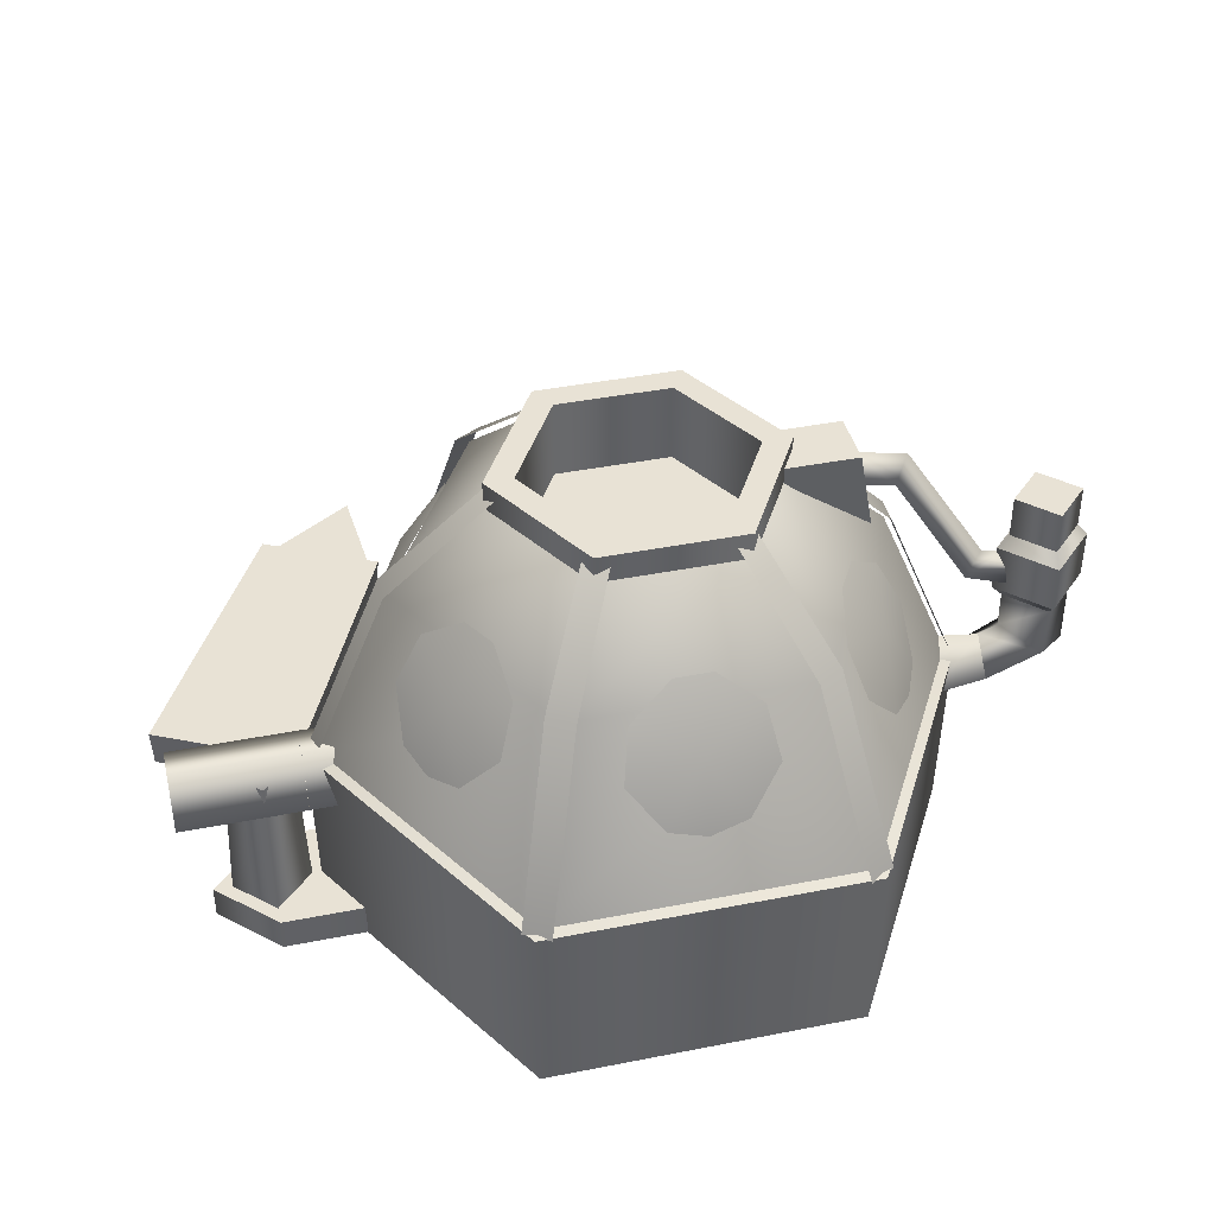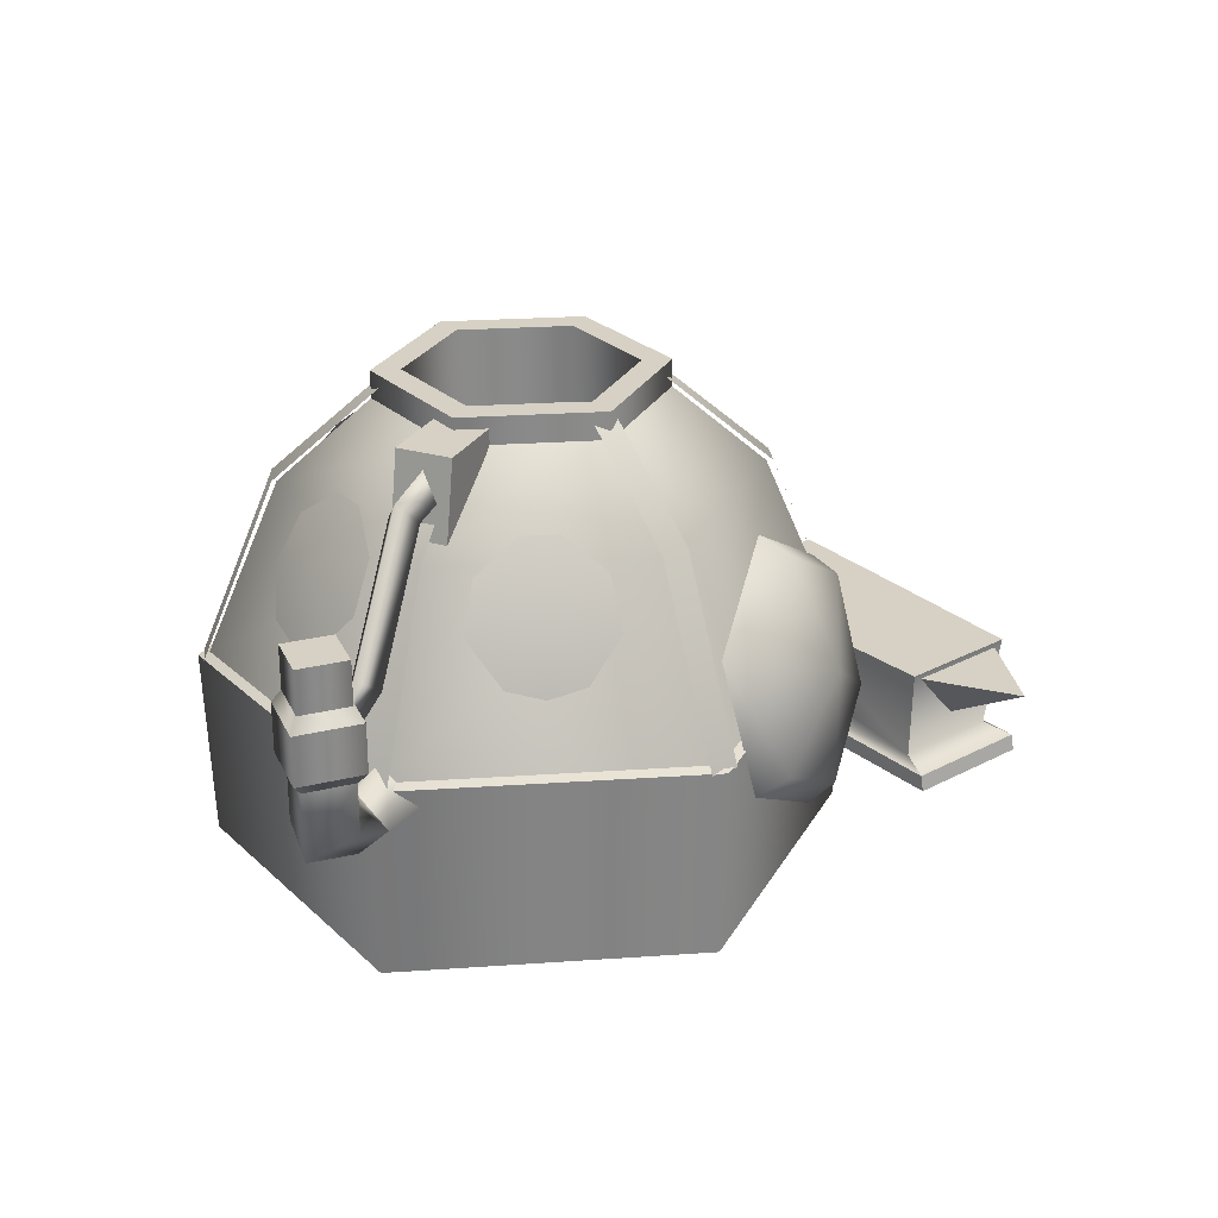
<metadata>
{"format":"obj","ext":"obj","renderer":"f3d","projection":"perspective","resolution":1024,"background":"white","views":[{"elev":40.9,"azim":166.5,"up":"+Y"},{"elev":26.9,"azim":-66.0,"up":"+Y"}]}
</metadata>
<code>
g c015v001_l
v -0.08838 1.368e-08 -0.1335
v 0.5343 1.368e-08 0.9384
v 1.157 1.368e-08 -0.1335
v -0.08838 1.368e-08 -0.1335
v -0.711 1.368e-08 0.9384
v 0.5343 1.368e-08 0.9384
v -0.08838 1.368e-08 -0.1335
v -1.334 1.368e-08 -0.1335
v -0.711 1.368e-08 0.9384
v -0.08838 1.368e-08 -0.1335
v -0.711 1.368e-08 -1.205
v -1.334 1.368e-08 -0.1335
v -0.08838 1.368e-08 -0.1335
v 1.157 1.368e-08 -0.1335
v 0.5343 1.368e-08 -1.205
v -0.711 1.368e-08 -1.205
v -0.08838 1.368e-08 -0.1335
v 0.5343 1.368e-08 -1.205
v 0.7569 0.4897 1.643
v 0.9301 0.2557 1.301
v 0.7293 0.4897 1.216
v 1.118 0.4897 1.413
v 0.7569 0.4897 1.643
v 0.7293 0.4897 1.216
v 0.7569 0.4897 1.643
v 1.118 0.4897 1.413
v 0.9301 0.2557 1.301
v -1.416 1.248 -0.1335
v -1.507 1.12 -0.07237
v -1.507 1.225 -0.1335
v -1.337 1.179 -0.07237
v -1.507 1.12 -0.1946
v -1.023 1.677 -0.07237
v -1.084 1.764 -0.1335
v -1.337 1.179 -0.1946
v -1.507 1.225 -0.1335
v -1.416 1.248 -0.1335
v -1.084 1.764 -0.1335
v -1.023 1.677 -0.1946
v -0.8702 1.808 -0.1335
v -0.8702 1.702 -0.1946
v -0.8702 1.702 -0.07237
v -0.8702 1.808 -0.1335
v 1.58 0.1405 -0.1335
v 1.351 0.1405 0.09552
v 1.351 0.1405 -0.3625
v 0.9558 0.1405 -0.3625
v 0.9558 0.1405 0.09552
v 1.58 0.004756 -0.1335
v 1.351 0.004756 -0.3625
v 1.351 0.004756 0.09552
v 0.9558 0.004756 0.09552
v 0.9558 0.004756 -0.3625
v 1.351 0.004756 0.09552
v 0.9558 0.004756 0.09552
v 0.9558 0.1405 0.09552
v 1.351 0.1405 0.09552
v 1.58 0.004756 -0.1335
v 1.58 0.1405 -0.1335
v 1.351 0.004756 -0.3625
v 1.351 0.1405 -0.3625
v 0.9558 0.004756 -0.3625
v 0.9558 0.1405 -0.3625
v 1.48 0.7475 -0.1335
v 1.351 0.05781 0.02402
v 1.351 0.7475 -0.004108
v 1.508 0.05781 -0.1335
v 1.351 0.7475 -0.2629
v 1.351 0.05781 -0.291
v 1.351 0.7475 -0.004108
v 1.351 0.05781 0.02402
v 1.193 0.05781 -0.1335
v 1.221 0.7475 -0.1335
v 1.351 0.05781 -0.291
v 1.351 0.7475 -0.2629
v 1.683 0.7562 0.01429
v 1.683 0.6318 -0.286
v 1.683 0.5438 -0.07366
v 1.683 0.8441 -0.198
v 1.683 0.8441 -0.198
v 1.51 0.6318 -0.286
v 1.683 0.6318 -0.286
v 1.51 0.8441 -0.198
v 1.683 0.7562 0.01429
v 1.51 0.7562 0.01429
v 1.683 0.6318 -0.286
v 1.51 0.6318 -0.286
v 1.51 0.5438 -0.07366
v 1.683 0.5438 -0.07366
v 1.51 0.7562 0.01429
v 1.683 0.7562 0.01429
v 1.018 0.5438 -0.07366
v 1.191 0.6318 -0.286
v 1.018 0.6318 -0.286
v 1.191 0.5438 -0.07366
v 1.018 0.7562 0.01429
v 1.191 0.7562 0.01429
v 1.018 0.8441 -0.198
v 1.191 0.7562 0.01429
v 1.018 0.7562 0.01429
v 1.191 0.8441 -0.198
v 1.018 0.6318 -0.286
v 1.191 0.6318 -0.286
v 1.51 0.5438 -0.07366
v 1.51 0.6318 -0.286
v 1.192 0.6318 -0.286
v 1.192 0.5438 -0.07366
v 1.51 0.7562 0.01429
v 1.192 0.7562 0.01429
v 1.51 0.8441 -0.198
v 1.51 0.7562 0.01429
v 1.192 0.7562 0.01429
v 1.192 0.8441 -0.198
v 1.51 0.6318 -0.286
v 1.192 0.6318 -0.286
v -0.5097 1.512 0.7091
v -0.6613 0.7681 0.9717
v -0.7591 0.7681 0.9153
v -0.6074 1.512 0.6526
v -0.308 1.864 0.3493
v -0.3967 1.864 0.2981
v 0.4307 1.512 0.6526
v 0.5823 0.7681 0.9153
v 0.4845 0.7681 0.9717
v 0.3329 1.512 0.7091
v 0.2199 1.864 0.2981
v 0.1313 1.864 0.3493
v -0.6074 1.512 -0.9196
v -0.7591 0.7681 -1.182
v -0.6613 0.7681 -1.239
v -0.5097 1.512 -0.976
v -0.3967 1.864 -0.5651
v -0.308 1.864 -0.6163
v -1.024 1.512 -0.07704
v -1.332 0.7681 -0.07704
v -1.332 0.7681 -0.1899
v -1.024 1.512 -0.1899
v -0.7956 1.737 -0.1899
v -0.7956 1.737 -0.07704
v 0.8508 1.509 -0.1899
v 1.155 0.7681 -0.1899
v 1.155 0.7681 -0.07704
v 0.8508 1.509 -0.07704
v 0.4396 1.864 -0.1847
v 0.4396 1.864 -0.08231
v 0.3329 1.512 -0.976
v 0.4845 0.7681 -1.239
v 0.5823 0.7681 -1.182
v 0.4307 1.512 -0.9196
v 0.1313 1.864 -0.6163
v 0.2199 1.864 -0.5651
v -1.446 0.5751 -0.1335
v -1.222 0.6994 0.02395
v -1.222 0.5419 -0.1335
v -1.446 0.6994 -0.009236
v -1.222 0.8568 -0.1335
v -1.446 0.8236 -0.1335
v -1.446 0.8236 -0.1335
v -1.222 0.6994 -0.2909
v -1.222 0.8568 -0.1335
v -1.446 0.6994 -0.2577
v -1.222 0.5419 -0.1335
v -1.446 0.5751 -0.1335
v -1.794 1.474 -0.1335
v -1.521 1.474 -0.1335
v -1.658 1.474 0.002986
v -1.658 1.474 -0.27
v -1.658 1.011 -0.27
v -1.521 0.8575 -0.1335
v -1.521 1.011 -0.1335
v -1.658 0.8017 -0.27
v -1.446 0.8236 -0.1335
v -1.794 1.011 -0.1335
v -1.446 0.6994 -0.2577
v -1.794 0.7391 -0.1335
v -1.658 1.011 0.002986
v -1.446 0.5751 -0.1335
v -1.658 0.8017 0.002986
v -1.521 1.011 -0.1335
v -1.446 0.6994 -0.009236
v -1.521 0.8575 -0.1335
v -1.446 0.8236 -0.1335
v -1.658 1.474 0.002986
v -1.794 1.303 -0.1335
v -1.794 1.474 -0.1335
v -1.658 1.303 0.002986
v -1.521 1.474 -0.1335
v -1.521 1.303 -0.1335
v -1.794 1.474 -0.1335
v -1.794 1.303 -0.1335
v -1.658 1.303 -0.27
v -1.658 1.474 -0.27
v -1.521 1.303 -0.1335
v -1.521 1.474 -0.1335
v -1.658 1.055 0.04693
v -1.794 1.011 -0.1335
v -1.838 1.055 -0.1335
v -1.658 1.011 0.002986
v -1.477 1.055 -0.1335
v -1.521 1.011 -0.1335
v -1.838 1.055 -0.1335
v -1.794 1.011 -0.1335
v -1.658 1.011 -0.27
v -1.658 1.055 -0.3139
v -1.521 1.011 -0.1335
v -1.477 1.055 -0.1335
v -1.658 1.249 0.04693
v -1.838 1.055 -0.1335
v -1.838 1.249 -0.1335
v -1.658 1.055 0.04693
v -1.477 1.249 -0.1335
v -1.477 1.055 -0.1335
v -1.838 1.249 -0.1335
v -1.838 1.055 -0.1335
v -1.658 1.055 -0.3139
v -1.658 1.249 -0.3139
v -1.477 1.055 -0.1335
v -1.477 1.249 -0.1335
v -1.794 1.303 -0.1335
v -1.658 1.249 0.04693
v -1.838 1.249 -0.1335
v -1.658 1.303 0.002986
v -1.477 1.249 -0.1335
v -1.521 1.303 -0.1335
v -1.658 1.303 -0.27
v -1.794 1.303 -0.1335
v -1.838 1.249 -0.1335
v -1.658 1.249 -0.3139
v -1.521 1.303 -0.1335
v -1.477 1.249 -0.1335
v -0.5802 1.867 -0.0231
v -0.8676 1.867 -0.0231
v -0.8676 1.867 -0.2439
v -0.5802 1.867 -0.2439
v -0.8676 1.867 -0.0231
v -0.9242 1.558 -0.0231
v -0.9242 1.558 -0.2439
v -0.8676 1.867 -0.2439
v -0.5802 1.799 -0.2439
v -0.5802 1.867 -0.2439
v -0.8676 1.867 -0.2439
v -0.9242 1.558 -0.2439
v -0.9242 1.558 -0.0231
v -0.8676 1.867 -0.0231
v -0.5802 1.867 -0.0231
v -0.5802 1.799 -0.0231
v 0.5443 0.7719 -1.229
v -0.7211 0.7719 -1.229
v -0.711 1.368e-08 -1.205
v 0.5343 1.368e-08 -1.205
v 1.157 1.368e-08 -0.1335
v 1.177 0.7719 -0.1335
v -0.3679 1.913 -0.6177
v -0.3679 1.805 -0.6177
v 0.1912 1.805 -0.6177
v 0.1912 1.913 -0.6177
v 0.4707 1.805 -0.1335
v 0.4707 1.913 -0.1335
v -0.5501 1.487 -0.9333
v -0.6988 0.7852 -1.191
v 0.522 0.7852 -1.191
v 0.3734 1.487 -0.9333
v -0.3679 1.805 -0.6177
v 0.1912 1.805 -0.6177
v 0.1341 1.913 -0.5188
v -0.3108 1.913 -0.5188
v -0.3679 1.913 -0.6177
v 0.1912 1.913 -0.6177
v 0.3565 1.913 -0.1335
v 0.4707 1.913 -0.1335
v 0.1341 1.6 -0.5188
v -0.3108 1.6 -0.5188
v -0.3108 1.913 -0.5188
v 0.1341 1.913 -0.5188
v 0.3565 1.6 -0.1335
v 0.3565 1.913 -0.1335
v -0.7211 0.7719 -1.229
v 0.522 0.7852 -1.191
v -0.6988 0.7852 -1.191
v 0.5443 0.7719 -1.229
v 1.132 0.7852 -0.1335
v 1.177 0.7719 -0.1335
v 0.3734 1.487 -0.9333
v 0.522 0.7852 -1.191
v 1.132 0.7852 -0.1335
v 0.8352 1.487 -0.1335
v 0.1912 1.805 -0.6177
v 0.4707 1.805 -0.1335
v 0.5443 0.7719 0.9624
v 1.177 0.7719 -0.1335
v 1.157 1.368e-08 -0.1335
v 0.5343 1.368e-08 0.9384
v -0.711 1.368e-08 0.9384
v -0.7211 0.7719 0.9624
v 0.4707 1.913 -0.1335
v 0.4707 1.805 -0.1335
v 0.1912 1.805 0.3507
v 0.1912 1.913 0.3507
v -0.3679 1.805 0.3507
v -0.3679 1.913 0.3507
v 0.1341 1.913 0.2518
v 0.3565 1.913 -0.1335
v 0.4707 1.913 -0.1335
v 0.1912 1.913 0.3507
v -0.3108 1.913 0.2518
v -0.3679 1.913 0.3507
v 0.1341 1.6 0.2518
v 0.3565 1.6 -0.1335
v 0.3565 1.913 -0.1335
v 0.1341 1.913 0.2518
v -0.3108 1.6 0.2518
v -0.3108 1.913 0.2518
v 0.4707 1.805 -0.1335
v 0.3734 1.487 0.6663
v 0.1912 1.805 0.3507
v 0.8352 1.487 -0.1335
v 0.522 0.7852 0.9237
v 1.132 0.7852 -0.1335
v 1.177 0.7719 -0.1335
v 0.522 0.7852 0.9237
v 1.132 0.7852 -0.1335
v 0.5443 0.7719 0.9624
v -0.6988 0.7852 0.9237
v -0.7211 0.7719 0.9624
v 0.3734 1.487 0.6663
v 0.522 0.7852 0.9237
v -0.6988 0.7852 0.9237
v -0.5501 1.487 0.6663
v 0.1912 1.805 0.3507
v -0.3679 1.805 0.3507
v -1.354 0.7719 -0.1335
v -0.7211 0.7719 0.9624
v -0.711 1.368e-08 0.9384
v -1.334 1.368e-08 -0.1335
v -0.7211 0.7719 -1.229
v -0.711 1.368e-08 -1.205
v -0.3679 1.913 0.3507
v -0.3679 1.805 0.3507
v -0.6475 1.805 -0.1335
v -0.6475 1.913 -0.1335
v -0.3679 1.805 -0.6177
v -0.3679 1.913 -0.6177
v -0.5501 1.487 0.6663
v -0.6988 0.7852 0.9237
v -1.309 0.7852 -0.1335
v -1.012 1.487 -0.1335
v -0.3679 1.805 0.3507
v -0.6475 1.805 -0.1335
v -0.5333 1.913 -0.1335
v -0.3108 1.913 0.2518
v -0.3679 1.913 0.3507
v -0.6475 1.913 -0.1335
v -0.3108 1.913 -0.5188
v -0.3679 1.913 -0.6177
v -0.5333 1.6 -0.1335
v -0.3108 1.6 0.2518
v -0.3108 1.913 0.2518
v -0.5333 1.913 -0.1335
v -0.3108 1.6 -0.5188
v -0.3108 1.913 -0.5188
v -0.7211 0.7719 0.9624
v -1.309 0.7852 -0.1335
v -0.6988 0.7852 0.9237
v -1.354 0.7719 -0.1335
v -0.6988 0.7852 -1.191
v -0.7211 0.7719 -1.229
v -1.012 1.487 -0.1335
v -1.309 0.7852 -0.1335
v -0.6988 0.7852 -1.191
v -0.5501 1.487 -0.9333
v -0.6475 1.805 -0.1335
v -0.3679 1.805 -0.6177
v -0.08838 0.9089 1.151
v 0.3007 0.6557 1.11
v -0.08838 0.4351 1.149
v 0.3044 1.104 0.9928
v -0.08838 1.339 0.9519
v -0.08838 0.9089 1.151
v -0.483 1.1 0.9937
v -0.08838 1.339 0.9519
v -0.4769 0.6552 1.11
v -0.08838 0.4351 1.149
v -0.08838 1.339 0.9519
v 0.3808 1.125 0.8626
v 0.3044 1.104 0.9928
v -0.08838 1.401 0.8138
v -0.5598 1.121 0.8638
v -0.483 1.1 0.9937
v -0.4769 0.6552 1.11
v -0.5525 0.5892 1.003
v 0.3044 1.104 0.9928
v 0.3808 1.125 0.8626
v 0.3764 0.5898 1.002
v 0.3007 0.6557 1.11
v -0.08838 0.4351 1.149
v -0.08838 0.3213 1.049
v -0.5525 0.5892 1.003
v -0.4769 0.6552 1.11
v 1.189 0.3516 0.1277
v 1.722 0.3516 0.3974
v 1.73 0.5147 0.3829
v 1.196 0.5147 0.1132
v 1.147 0.5147 1.437
v 0.7406 0.1229 1.186
v 0.6921 0.5147 1.207
v 1.135 0.1229 1.386
v 0.6439 0.09618 1.275
v 1.121 0.09618 1.516
v 1.189 0.3516 0.1277
v 1.486 0.2388 0.7907
v 1.722 0.3516 0.3974
v 1.012 0.2388 0.5513
v 1.461 0.1229 0.735
v 1.072 0.1229 0.5384
v 1.578 0.09618 0.6138
v 1.1 0.09618 0.3723
v 0.6439 0.09618 1.275
v 1.121 0.09618 1.516
v 1.115 0.03128 1.529
v 0.6375 0.03128 1.287
v 1.107 0.03128 0.3593
v 1.584 0.03128 0.6007
v 1.578 0.09618 0.6138
v 1.1 0.09618 0.3723
v 0.6439 0.09618 1.275
v 0.6375 0.03128 1.287
v 1.107 0.03128 0.3593
v 1.1 0.09618 0.3723
v 1.107 0.03128 0.3593
v 0.6375 0.03128 1.287
v 1.115 0.03128 1.529
v 1.584 0.03128 0.6007
v 0.9964 0.5147 0.5432
v 1.147 0.5147 1.437
v 0.6921 0.5147 1.207
v 1.502 0.5147 0.7988
v 1.196 0.5147 0.1132
v 1.73 0.5147 0.3829
v 1.486 0.2388 0.7907
v 1.73 0.5147 0.3829
v 1.722 0.3516 0.3974
v 1.502 0.5147 0.7988
v 1.135 0.1229 1.386
v 1.147 0.5147 1.437
v 1.461 0.1229 0.735
v 1.121 0.09618 1.516
v 1.578 0.09618 0.6138
v 1.584 0.03128 0.6007
v 1.115 0.03128 1.529
v 1.121 0.09618 1.516
v 1.578 0.09618 0.6138
v 0.9964 0.5147 0.5432
v 0.6921 0.5147 1.207
v 0.7406 0.1229 1.186
v 1.012 0.2388 0.5513
v 1.189 0.3516 0.1277
v 1.196 0.5147 0.1132
v 1.072 0.1229 0.5384
v 1.1 0.09618 0.3723
v 0.6439 0.09618 1.275
v 0.7071 1.342 0.3258
v 0.5322 1.573 0.3107
v 0.6066 1.573 0.1818
v 0.7444 1.449 0.06956
v 0.5039 1.449 0.4862
v 0.8471 1.26 0.08588
v 0.5693 1.26 0.567
v 0.855 1.096 0.2393
v 0.7061 1.096 0.4971
v 0.7963 1.061 0.3773
v -0.8839 1.342 -0.5928
v -0.7089 1.573 -0.5777
v -0.7833 1.573 -0.4488
v -0.9212 1.449 -0.3365
v -0.6806 1.449 -0.7532
v -1.024 1.26 -0.3529
v -0.7461 1.26 -0.834
v -1.032 1.096 -0.5062
v -0.8829 1.096 -0.7641
v -0.973 1.061 -0.6442
v -0.08838 1.342 -1.052
v -0.01395 1.573 -0.893
v -0.1628 1.573 -0.893
v -0.3289 1.449 -0.9562
v 0.1522 1.449 -0.9562
v -0.3661 1.26 -1.053
v 0.1894 1.26 -1.053
v -0.2372 1.096 -1.137
v 0.06047 1.096 -1.137
v -0.08838 1.061 -1.155
v -0.8839 1.342 0.3258
v -0.7833 1.573 0.1818
v -0.7089 1.573 0.3107
v -0.6806 1.449 0.4862
v -0.9212 1.449 0.06956
v -0.7461 1.26 0.567
v -1.024 1.26 0.08588
v -0.8829 1.096 0.4971
v -1.032 1.096 0.2393
v -0.973 1.061 0.3773
v 0.7071 1.342 -0.5928
v 0.6066 1.573 -0.4488
v 0.5322 1.573 -0.5777
v 0.5038 1.449 -0.7532
v 0.7444 1.449 -0.3365
v 0.5693 1.26 -0.834
v 0.8471 1.26 -0.3529
v 0.7061 1.096 -0.7641
v 0.855 1.096 -0.5062
v 0.7963 1.061 -0.6442
v -0.08838 1.6 -0.1335
v -0.3108 1.6 0.2518
v -0.5333 1.6 -0.1335
v 0.1341 1.6 0.2518
v -0.3108 1.6 -0.5188
v 0.3565 1.6 -0.1335
v 0.1341 1.6 -0.5188
g c015v001_l_0
f 3 2 1
f 6 5 4
f 9 8 7
f 12 11 10
f 15 14 13
f 18 17 16
f 21 20 19
f 24 23 22
f 27 26 25
f 30 29 28
f 29 31 28
f 29 32 31
f 28 31 33
f 34 28 33
f 32 35 31
f 32 36 35
f 36 37 35
f 35 37 38
f 31 35 39
f 39 35 38
f 33 31 39
f 39 38 40
f 41 39 40
f 33 39 41
f 42 33 41
f 34 33 42
f 43 34 42
f 46 45 44
f 46 47 45
f 47 48 45
f 51 50 49
f 51 52 50
f 52 53 50
f 56 55 54
f 57 56 54
f 54 58 57
f 58 59 57
f 58 60 59
f 60 61 59
f 60 62 61
f 62 63 61
f 66 65 64
f 65 67 64
f 64 67 68
f 67 69 68
f 72 71 70
f 73 72 70
f 74 72 73
f 75 74 73
f 78 77 76
f 77 79 76
f 82 81 80
f 81 83 80
f 80 83 84
f 83 85 84
f 88 87 86
f 89 88 86
f 90 88 89
f 91 90 89
f 94 93 92
f 93 95 92
f 92 95 96
f 95 97 96
f 100 99 98
f 99 101 98
f 98 101 102
f 101 103 102
f 106 105 104
f 107 106 104
f 107 104 108
f 109 107 108
f 112 111 110
f 113 112 110
f 113 110 114
f 115 113 114
f 118 117 116
f 119 118 116
f 119 116 120
f 121 119 120
f 124 123 122
f 125 124 122
f 125 122 126
f 127 125 126
f 130 129 128
f 131 130 128
f 131 128 132
f 133 131 132
f 136 135 134
f 137 136 134
f 137 134 138
f 134 139 138
f 142 141 140
f 143 142 140
f 143 140 144
f 145 143 144
f 148 147 146
f 149 148 146
f 149 146 150
f 151 149 150
f 154 153 152
f 153 155 152
f 153 156 155
f 156 157 155
f 160 159 158
f 159 161 158
f 159 162 161
f 162 163 161
f 166 165 164
f 165 167 164
f 170 169 168
f 169 171 168
f 169 172 171
f 168 171 173
f 172 174 171
f 171 175 173
f 171 174 175
f 173 175 176
f 174 177 175
f 175 178 176
f 175 177 178
f 176 178 179
f 177 180 178
f 178 181 179
f 178 180 181
f 180 182 181
f 185 184 183
f 184 186 183
f 183 186 187
f 186 188 187
f 191 190 189
f 192 191 189
f 193 191 192
f 194 193 192
f 197 196 195
f 196 198 195
f 195 198 199
f 198 200 199
f 203 202 201
f 204 203 201
f 205 203 204
f 206 205 204
f 209 208 207
f 208 210 207
f 207 210 211
f 210 212 211
f 215 214 213
f 216 215 213
f 217 215 216
f 218 217 216
f 221 220 219
f 220 222 219
f 220 223 222
f 223 224 222
f 227 226 225
f 228 227 225
f 228 225 229
f 230 228 229
f 233 232 231
f 234 233 231
f 237 236 235
f 238 237 235
f 241 240 239
f 242 241 239
f 245 244 243
f 246 245 243
f 249 248 247
f 250 249 247
f 250 247 251
f 247 252 251
f 255 254 253
f 256 255 253
f 257 255 256
f 258 257 256
f 261 260 259
f 262 261 259
f 262 259 263
f 264 262 263
f 267 266 265
f 268 267 265
f 268 265 269
f 270 268 269
f 273 272 271
f 274 273 271
f 274 271 275
f 276 274 275
f 279 278 277
f 278 280 277
f 278 281 280
f 281 282 280
f 285 284 283
f 286 285 283
f 286 283 287
f 288 286 287
f 291 290 289
f 292 291 289
f 292 289 293
f 289 294 293
f 297 296 295
f 298 297 295
f 299 297 298
f 300 299 298
f 303 302 301
f 304 303 301
f 304 301 305
f 306 304 305
f 309 308 307
f 310 309 307
f 310 307 311
f 312 310 311
f 315 314 313
f 314 316 313
f 314 317 316
f 317 318 316
f 321 320 319
f 320 322 319
f 320 323 322
f 323 324 322
f 327 326 325
f 328 327 325
f 328 325 329
f 330 328 329
f 333 332 331
f 334 333 331
f 334 331 335
f 336 334 335
f 339 338 337
f 340 339 337
f 341 339 340
f 342 341 340
f 345 344 343
f 346 345 343
f 346 343 347
f 348 346 347
f 351 350 349
f 352 351 349
f 352 349 353
f 354 352 353
f 357 356 355
f 358 357 355
f 358 355 359
f 360 358 359
f 363 362 361
f 362 364 361
f 362 365 364
f 365 366 364
f 369 368 367
f 370 369 367
f 370 367 371
f 372 370 371
f 375 374 373
f 374 376 373
f 376 377 373
f 380 379 378
f 379 381 378
f 381 382 378
f 385 384 383
f 384 386 383
f 386 387 383
f 387 388 383
f 388 387 389
f 387 390 389
f 393 392 391
f 394 393 391
f 393 394 395
f 396 393 395
f 397 396 395
f 398 397 395
f 401 400 399
f 402 401 399
f 405 404 403
f 404 406 403
f 404 407 406
f 407 408 406
f 411 410 409
f 410 412 409
f 410 413 412
f 413 414 412
f 414 413 415
f 416 414 415
f 419 418 417
f 420 419 417
f 423 422 421
f 424 423 421
f 427 426 425
f 428 427 425
f 431 430 429
f 432 431 429
f 435 434 433
f 434 436 433
f 436 437 433
f 437 436 438
f 441 440 439
f 440 442 439
f 442 443 439
f 442 444 443
f 443 445 439
f 445 443 446
f 447 445 446
f 450 449 448
f 451 450 448
f 454 453 452
f 454 452 455
f 456 455 452
f 457 456 452
f 458 454 455
f 458 459 454
f 459 460 454
f 463 462 461
f 464 463 461
f 462 465 461
f 466 464 461
f 465 467 461
f 468 466 461
f 467 469 461
f 468 461 470
f 461 469 470
f 473 472 471
f 474 473 471
f 472 475 471
f 476 474 471
f 475 477 471
f 478 476 471
f 477 479 471
f 478 471 480
f 471 479 480
f 483 482 481
f 484 483 481
f 482 485 481
f 486 484 481
f 485 487 481
f 488 486 481
f 487 489 481
f 488 481 490
f 481 489 490
f 493 492 491
f 494 493 491
f 492 495 491
f 496 494 491
f 495 497 491
f 498 496 491
f 497 499 491
f 498 491 500
f 491 499 500
f 503 502 501
f 504 503 501
f 502 505 501
f 506 504 501
f 505 507 501
f 508 506 501
f 507 509 501
f 508 501 510
f 501 509 510
f 513 512 511
f 512 514 511
f 515 513 511
f 514 516 511
f 517 515 511
f 516 517 511

</code>
